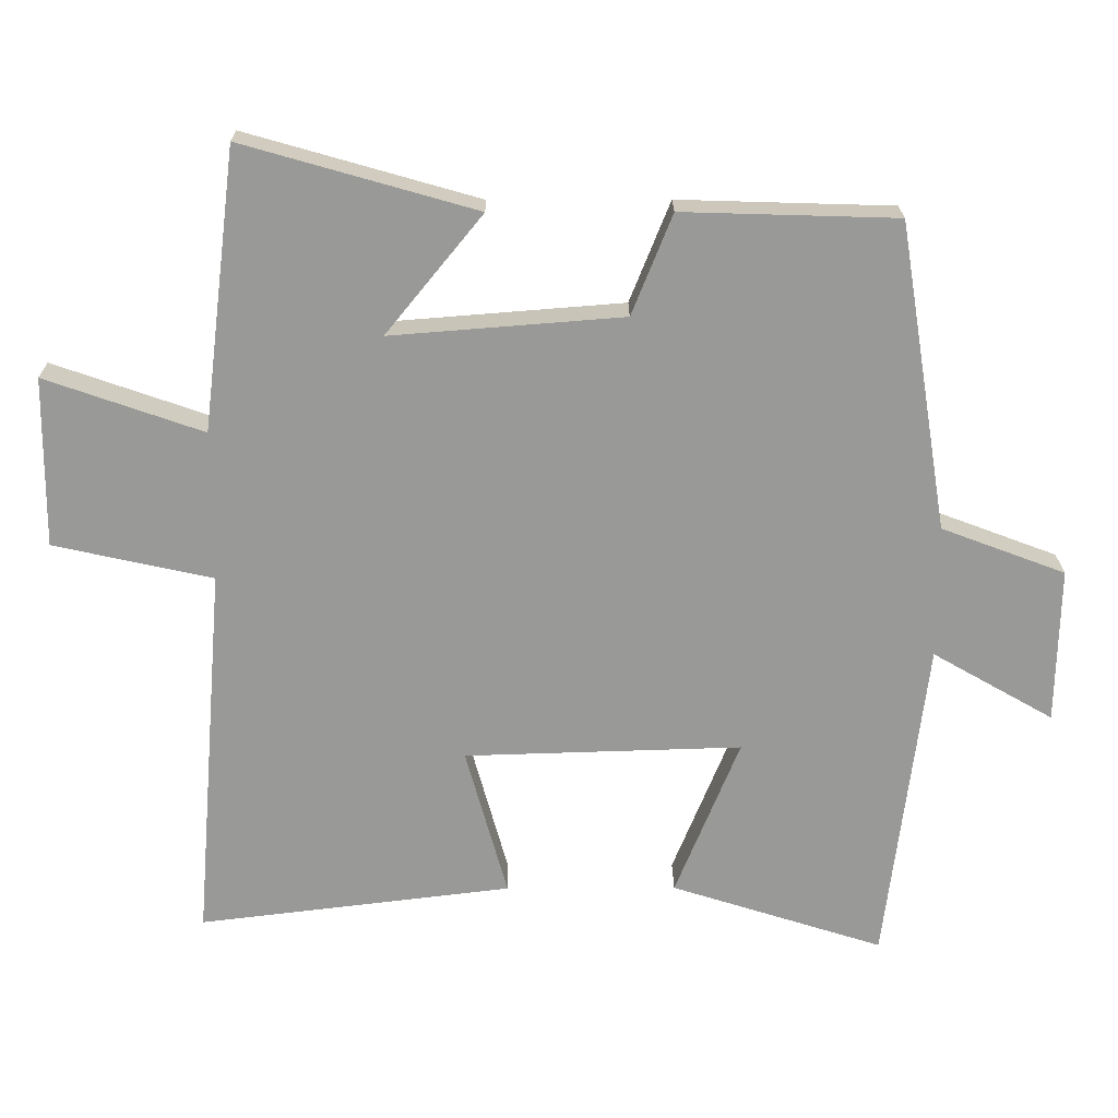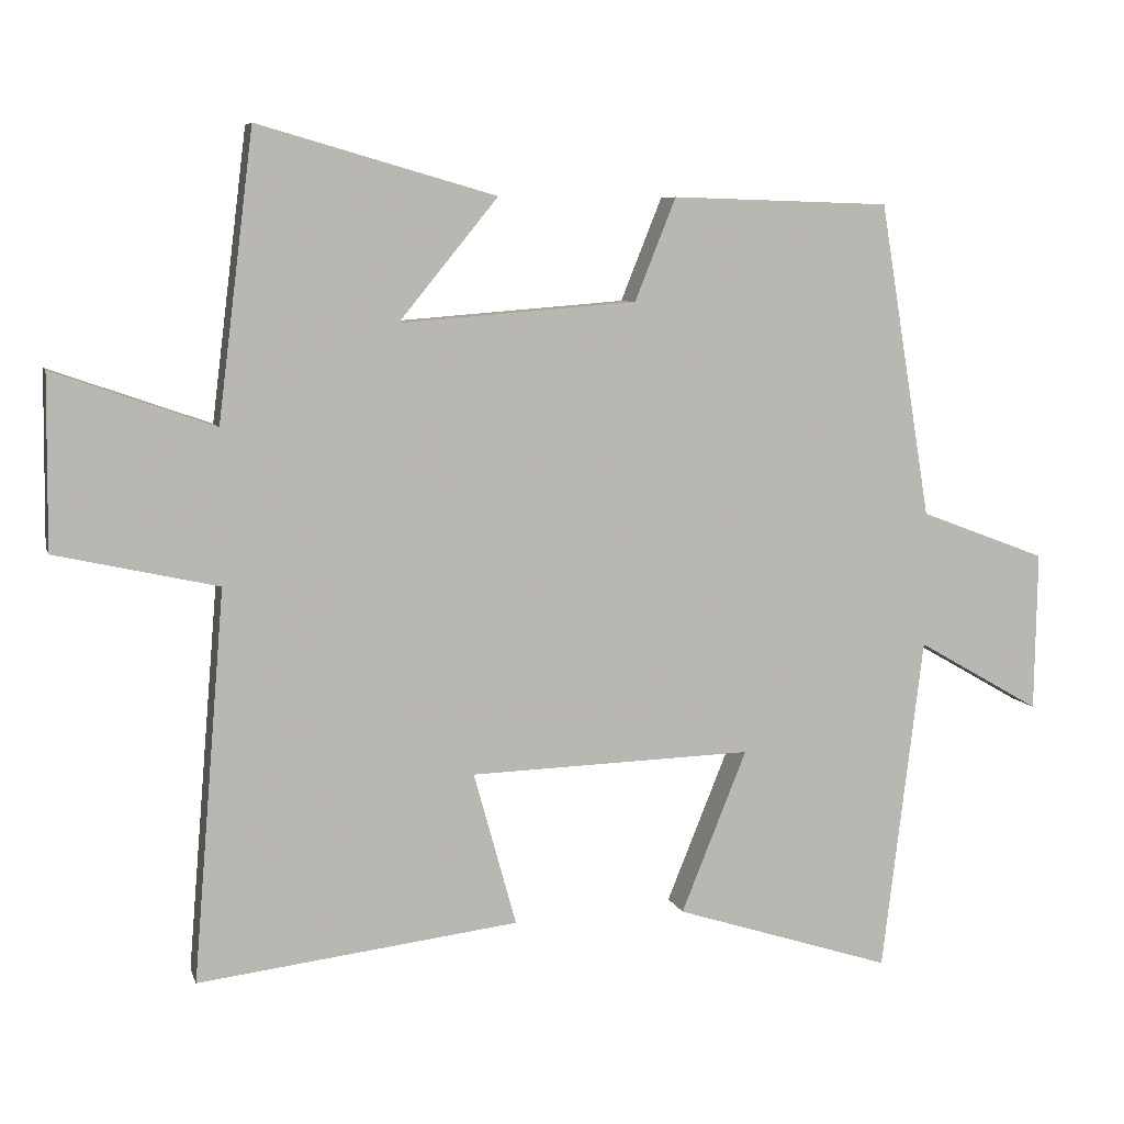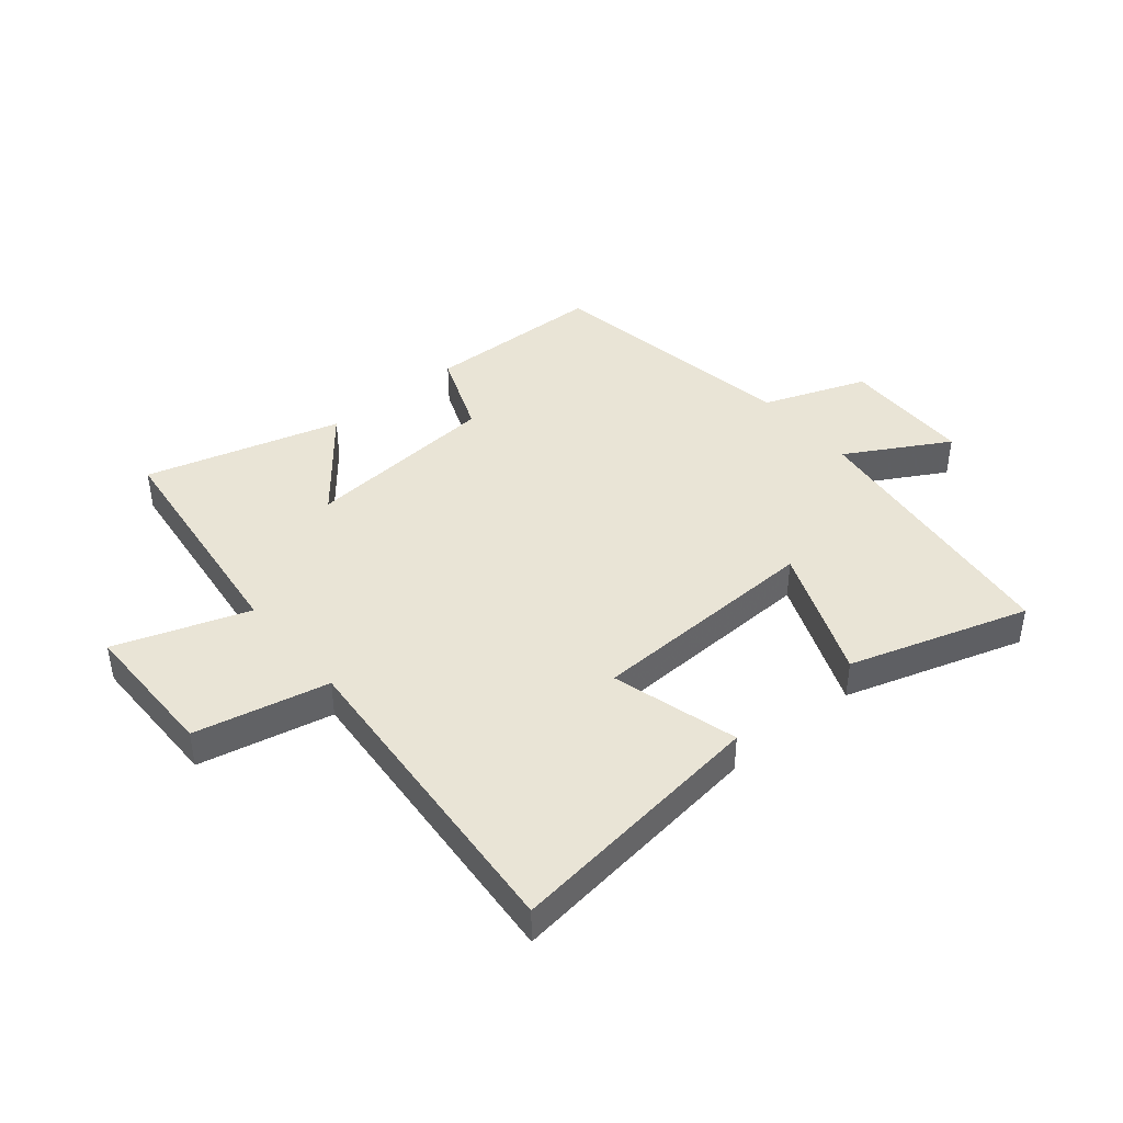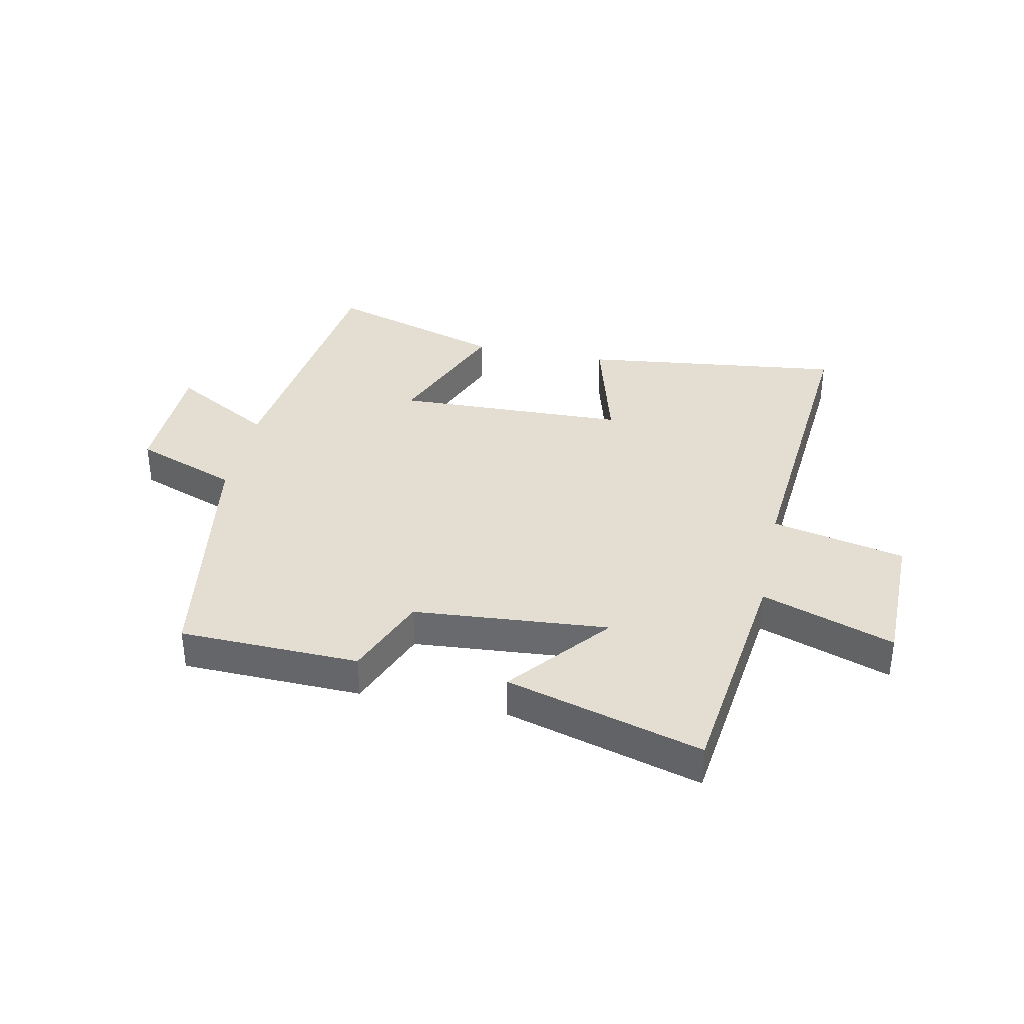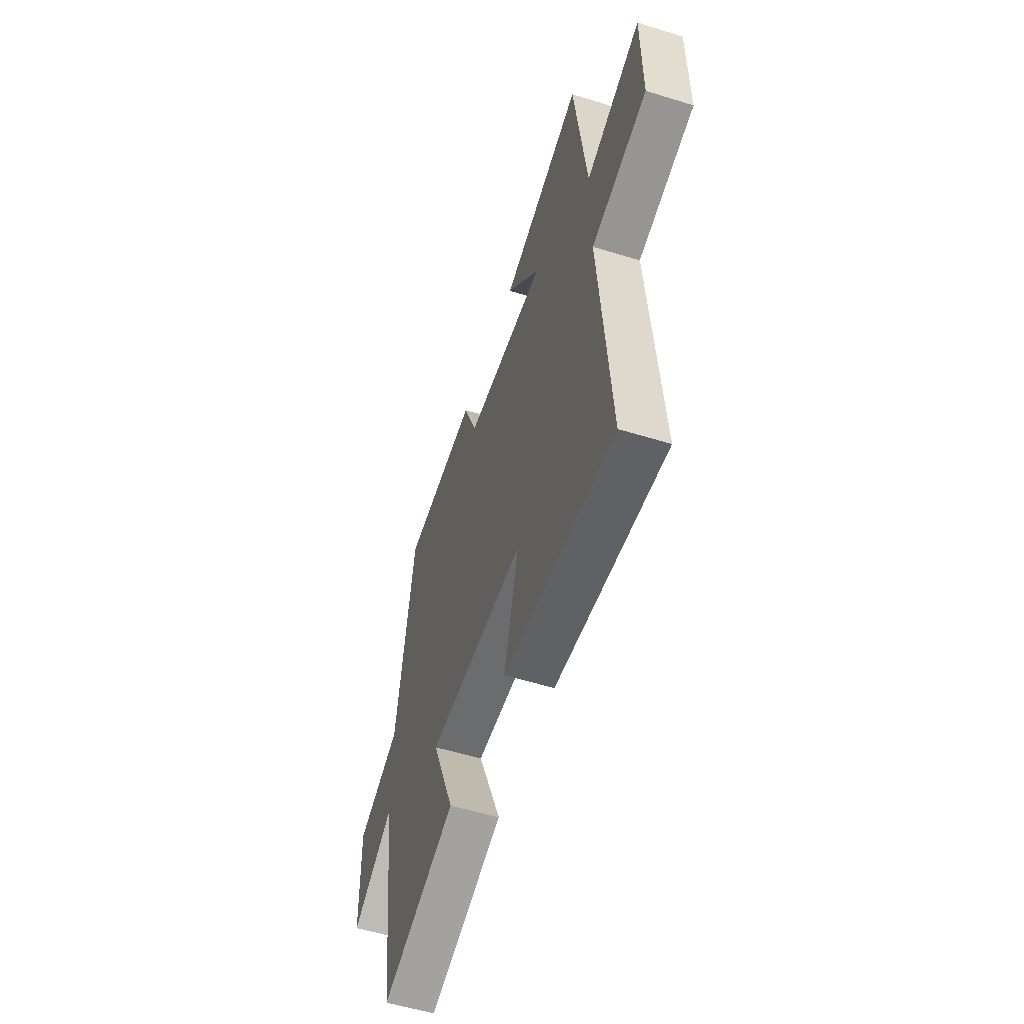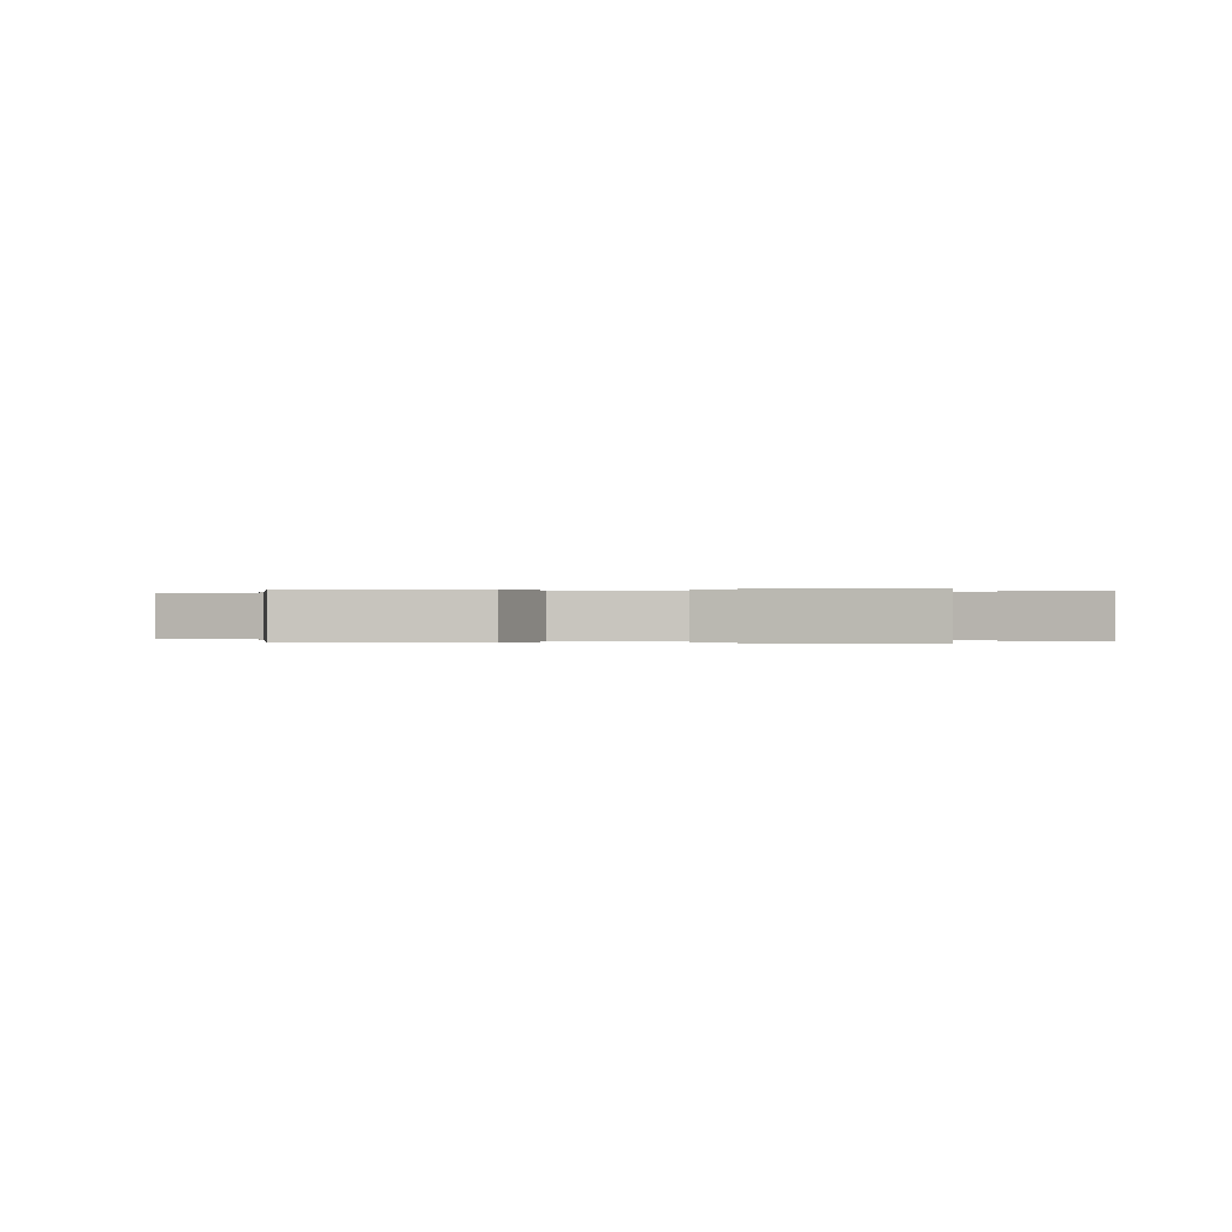
<metadata>
{"format":"obj","ext":"obj","renderer":"f3d","projection":"perspective","resolution":1024,"background":"white","views":[{"elev":21.2,"azim":179.6,"up":"+Z"},{"elev":7.2,"azim":165.7,"up":"+Z"},{"elev":42.4,"azim":140.0,"up":"+Y"},{"elev":36.0,"azim":11.8,"up":"+Y"},{"elev":-55.3,"azim":72.0,"up":"+Z"},{"elev":-0.0,"azim":0.2,"up":"+Y"}]}
</metadata>
<code>
v -0.443 0.07 -0.596
v -0.5 0.07 -0.132
v -0.671 0.07 -0.23
v -0.675 0.07 -0.01
v -0.5 0.07 0.056
v -0.429 0.07 0.491
v -0.126 0.07 0.5
v -0.069 0.07 0.358
v 0.259 0.07 0.332
v 0.122 0.07 0.5
v 0.451 0.07 0.594
v 0.5 0.07 0.197
v 0.723 0.07 0.275
v 0.725 0.07 0.035
v 0.5 0.07 -0.015
v 0.544 0.07 -0.554
v 0.1 0.07 -0.5
v 0.159 0.07 -0.287
v -0.233 0.07 -0.275
v -0.142 0.07 -0.5
v -0.443 0 -0.596
v -0.5 0 -0.132
v -0.671 0 -0.23
v -0.675 0 -0.01
v -0.5 0 0.056
v -0.429 0 0.491
v -0.126 0 0.5
v -0.069 0 0.358
v 0.259 0 0.332
v 0.122 0 0.5
v 0.451 0 0.594
v 0.5 0 0.197
v 0.723 0 0.275
v 0.725 0 0.035
v 0.5 0 -0.015
v 0.544 0 -0.554
v 0.1 0 -0.5
v 0.159 0 -0.287
v -0.233 0 -0.275
v -0.142 0 -0.5
f 19 20 1 2
f 18 19 2
f 15 16 17 18
f 15 18 2
f 12 13 14 15
f 12 15 2
f 9 10 11 12
f 8 9 12 2
f 7 8 2
f 6 7 2
f 5 6 2
f 2 3 4 5
f 22 21 40 39
f 22 39 38
f 38 37 36 35
f 22 38 35
f 35 34 33 32
f 22 35 32
f 32 31 30 29
f 22 32 29 28
f 22 28 27
f 22 27 26
f 22 26 25
f 25 24 23 22
f 1 21 22 2
f 2 22 23 3
f 3 23 24 4
f 4 24 25 5
f 5 25 26 6
f 6 26 27 7
f 7 27 28 8
f 8 28 29 9
f 9 29 30 10
f 10 30 31 11
f 11 31 32 12
f 12 32 33 13
f 13 33 34 14
f 14 34 35 15
f 15 35 36 16
f 16 36 37 17
f 17 37 38 18
f 18 38 39 19
f 19 39 40 20
f 20 40 21 1

</code>
